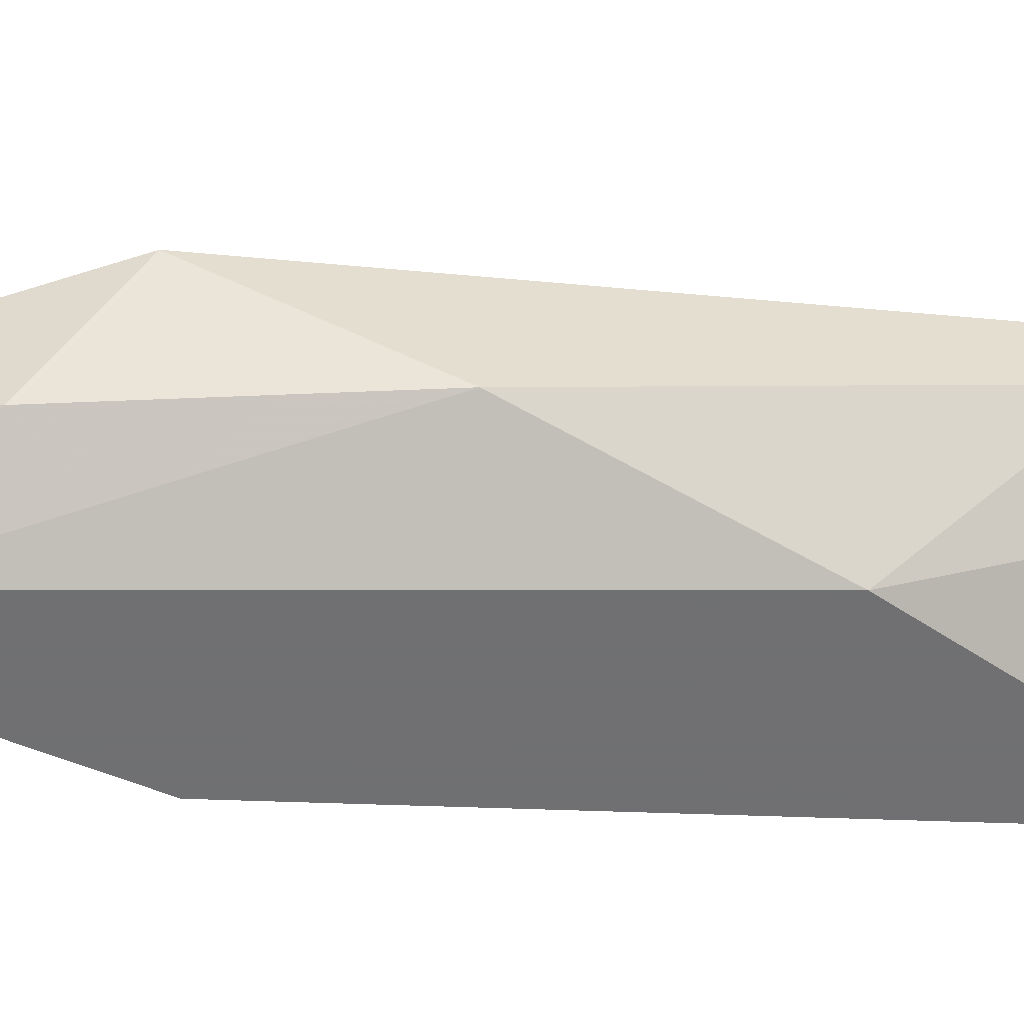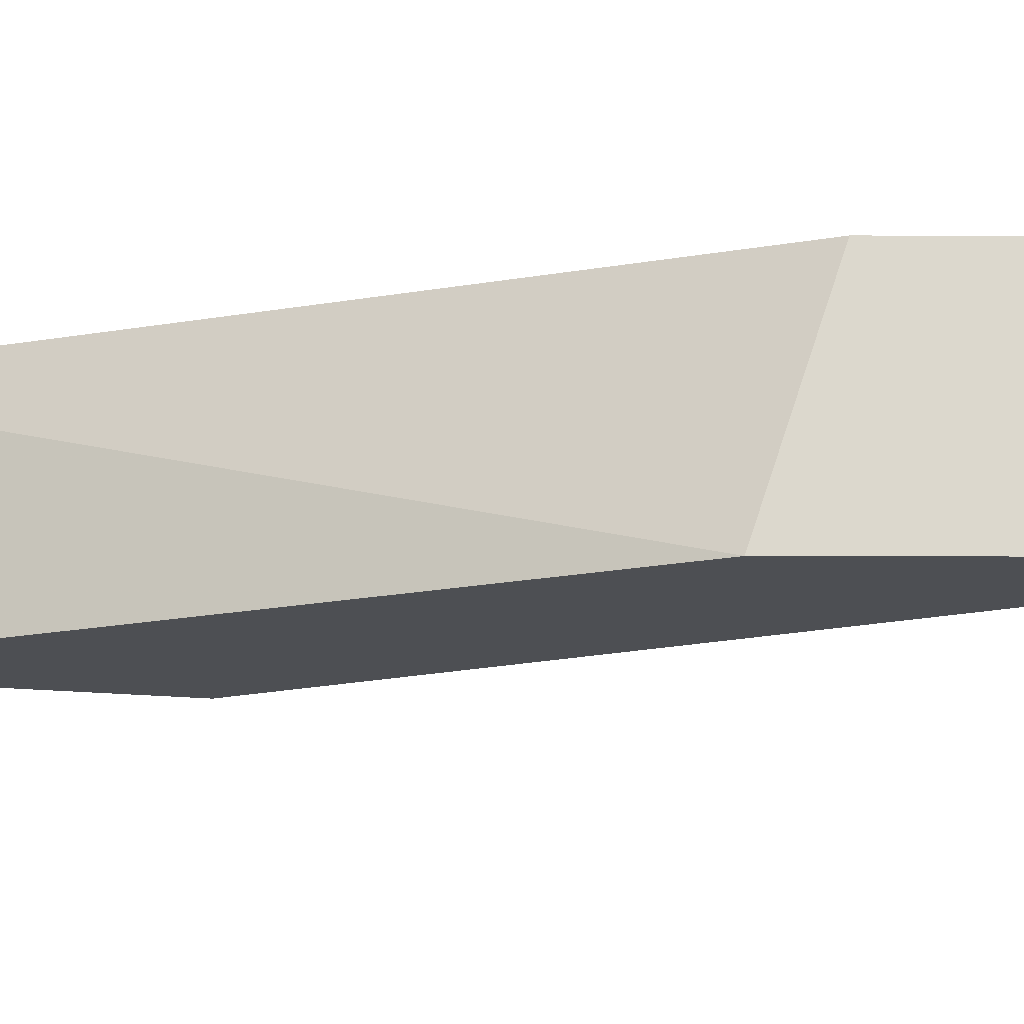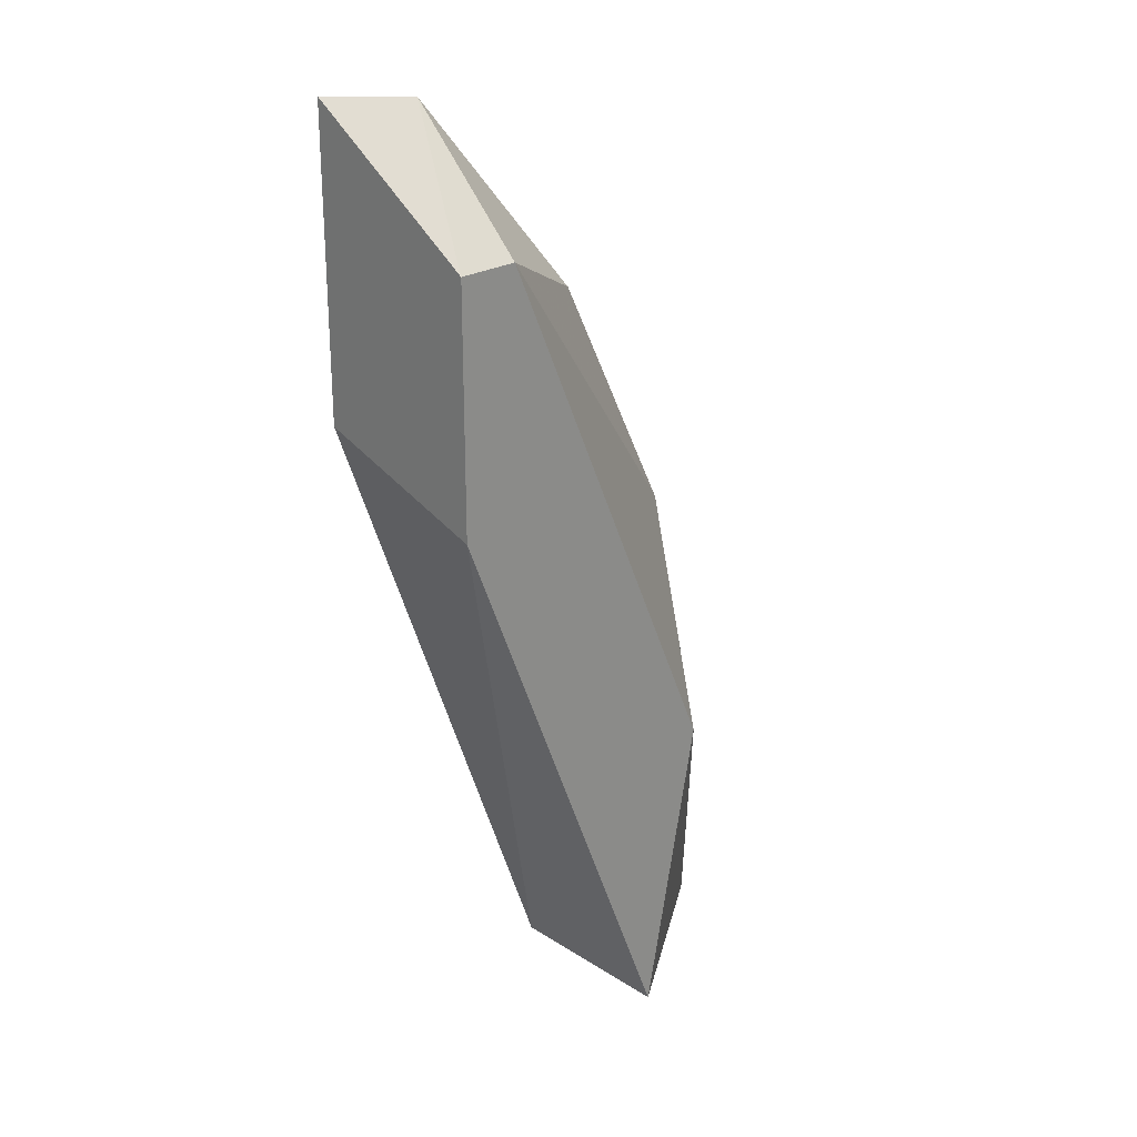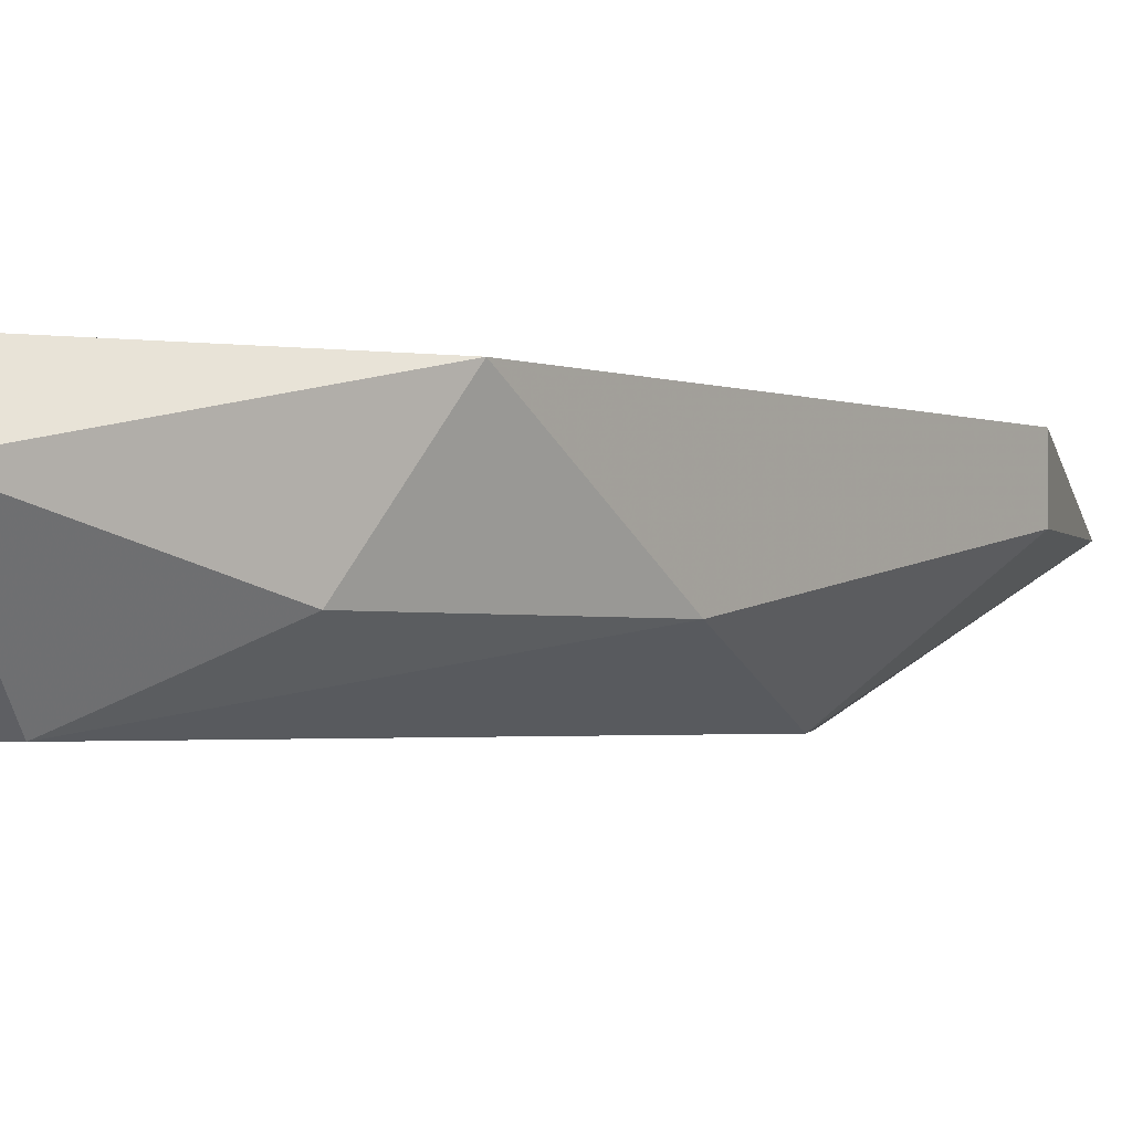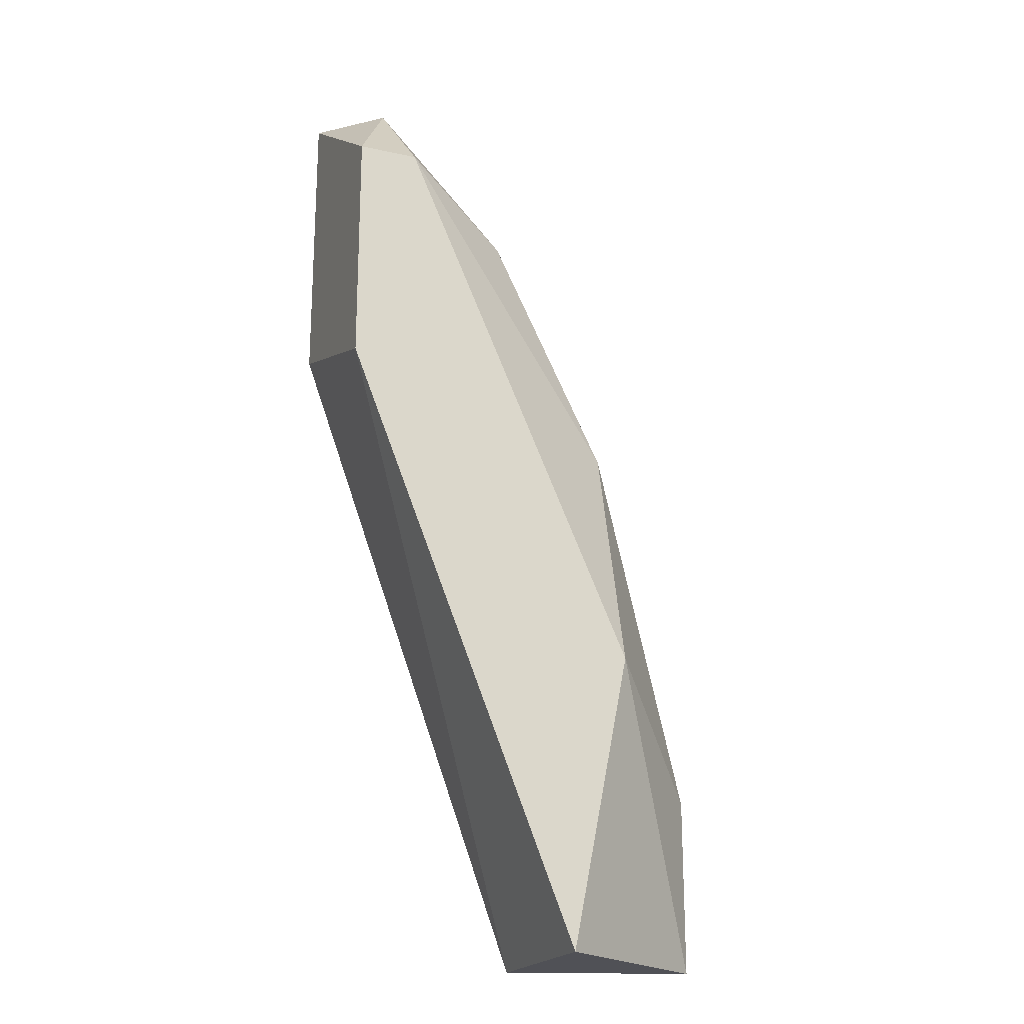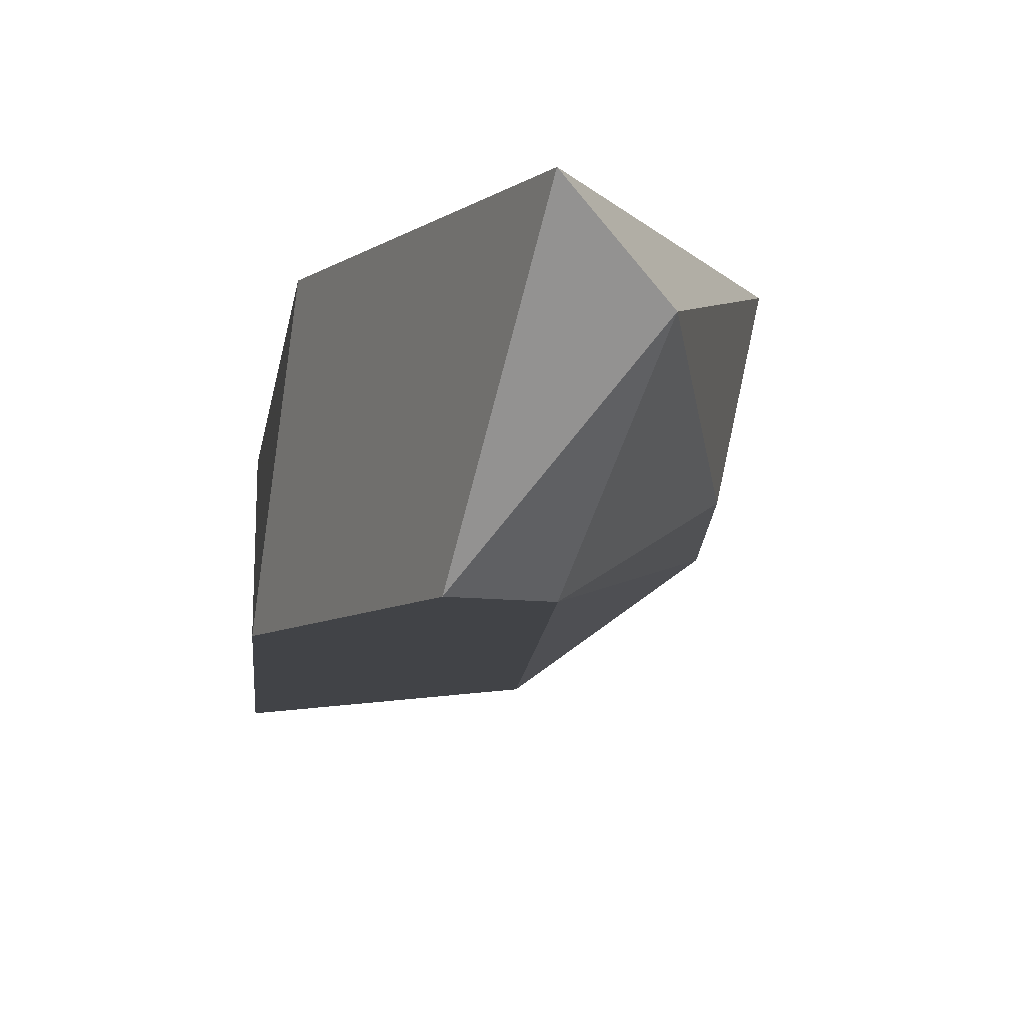
<metadata>
{"format":"obj","ext":"obj","renderer":"f3d","projection":"perspective","resolution":1024,"background":"white","views":[{"elev":-55.0,"azim":66.0,"up":"+Y"},{"elev":-17.5,"azim":-90.4,"up":"+Y"},{"elev":24.8,"azim":-44.2,"up":"+Z"},{"elev":-2.0,"azim":16.0,"up":"+Y"},{"elev":-20.5,"azim":-21.8,"up":"+Z"},{"elev":-6.9,"azim":-25.8,"up":"+Y"}]}
</metadata>
<code>
v 0.1216 0.2878 0.1736
v 0.1825 0.298 0.04185
v 0.1825 0.2878 0.04185
v 0.152 0.298 0.01143
v 0.152 0.2676 0.01143
v 0.1115 0.298 0.1229
v 0.1115 0.2676 0.1533
v 0.1622 0.2777 0.1026
v 0.152 0.298 0.1331
v 0.1115 0.2676 0.1128
v 0.1622 0.2676 0.06212
v 0.1825 0.2878 0.01143
v 0.1115 0.298 0.1736
v 0.1216 0.2676 0.1533
v 0.1419 0.2777 0.1432
f 14 8 15
f 2 4 6
f 3 2 9
f 2 6 9
f 8 3 9
f 4 5 10
f 6 4 10
f 5 7 10
f 7 6 10
f 7 5 11
f 3 8 11
f 2 3 12
f 4 2 12
f 5 4 12
f 3 11 12
f 11 5 12
f 6 7 13
f 7 1 13
f 9 6 13
f 1 9 13
f 1 7 14
f 7 11 14
f 11 8 14
f 9 1 15
f 8 9 15
f 1 14 15

</code>
